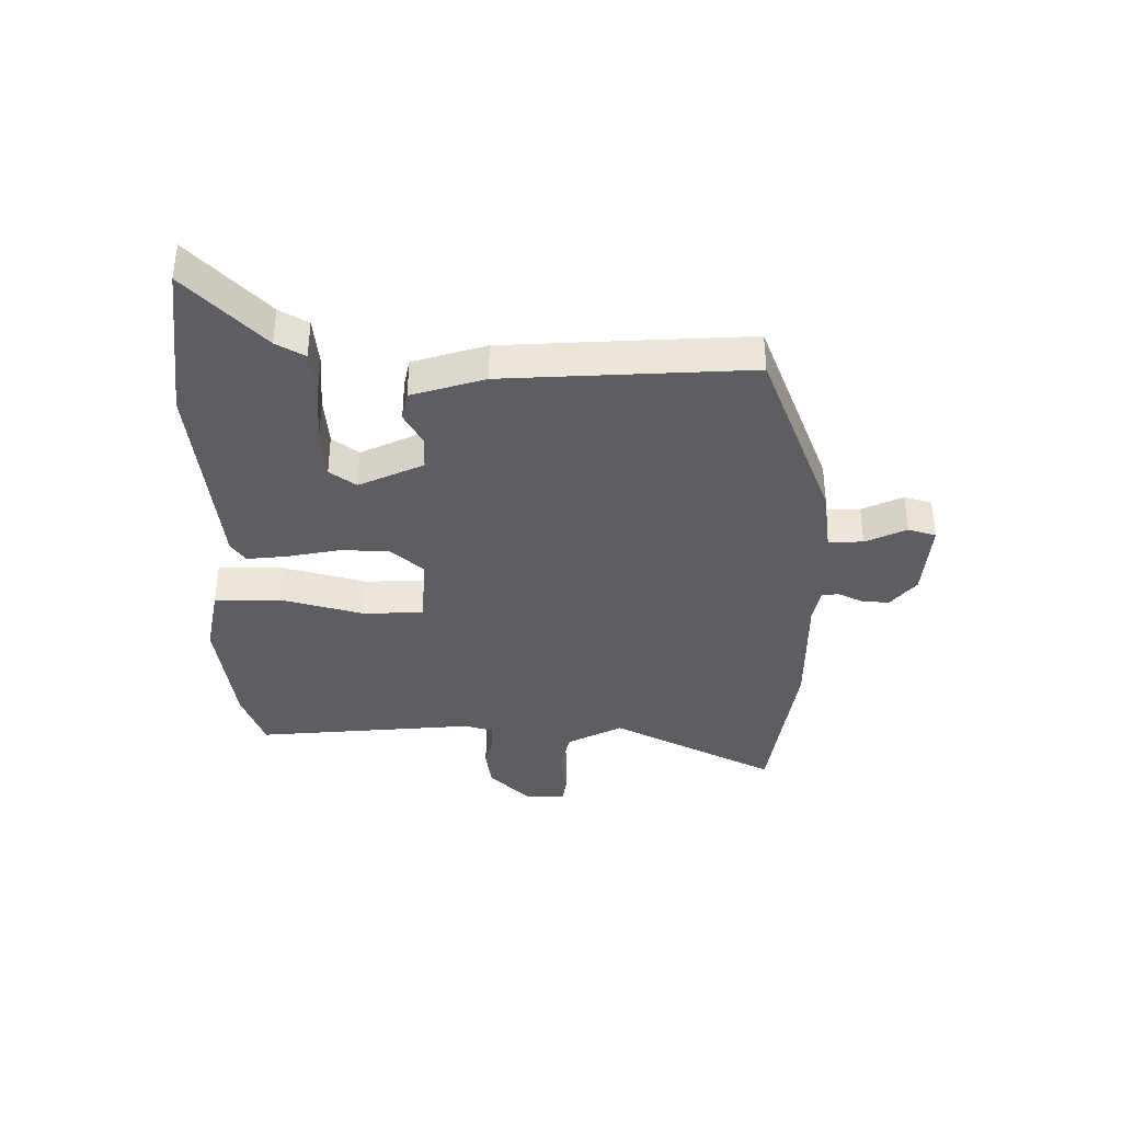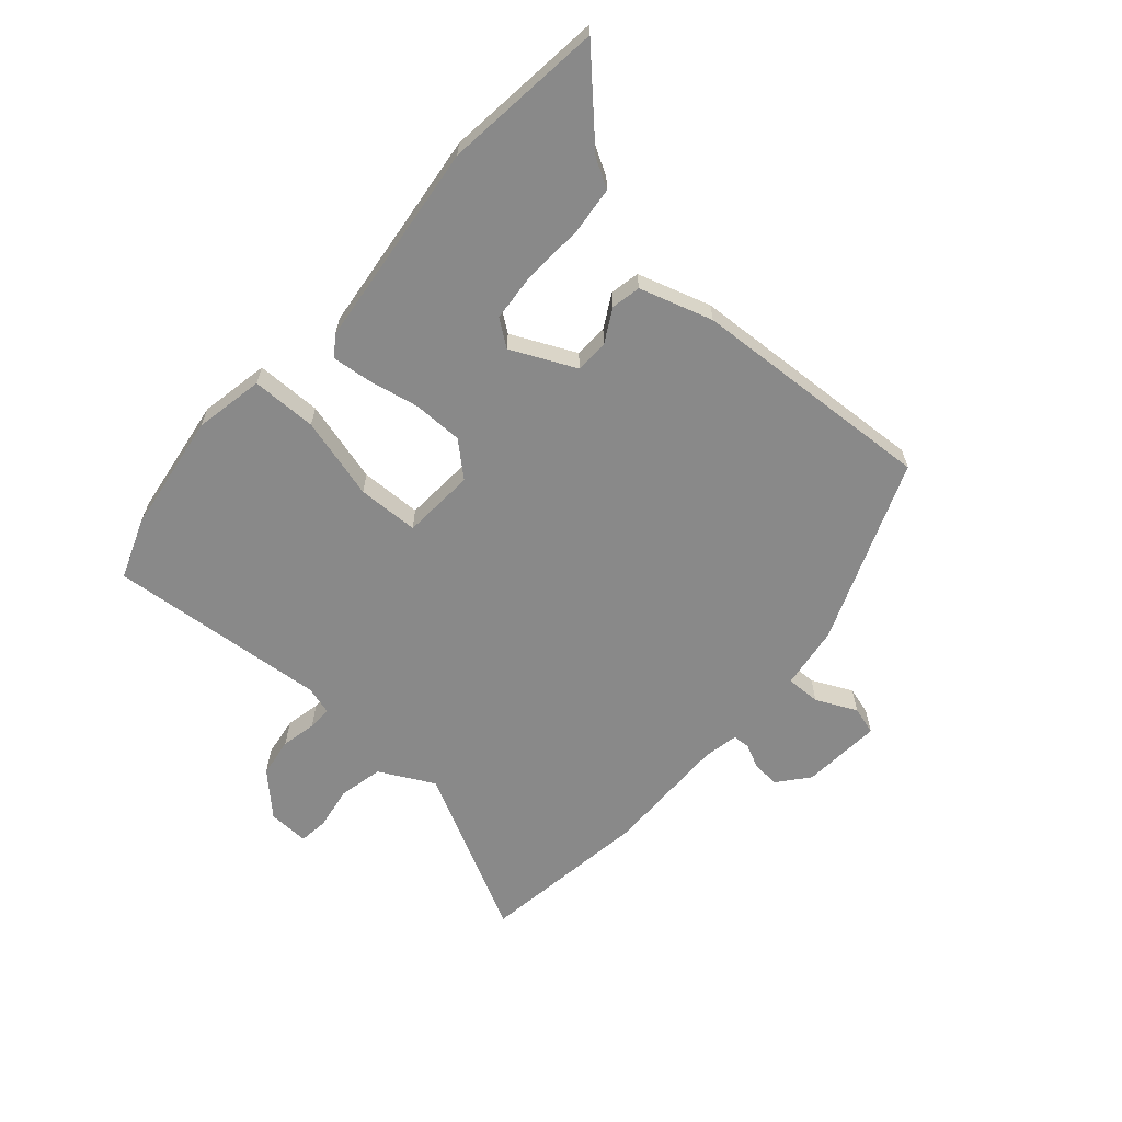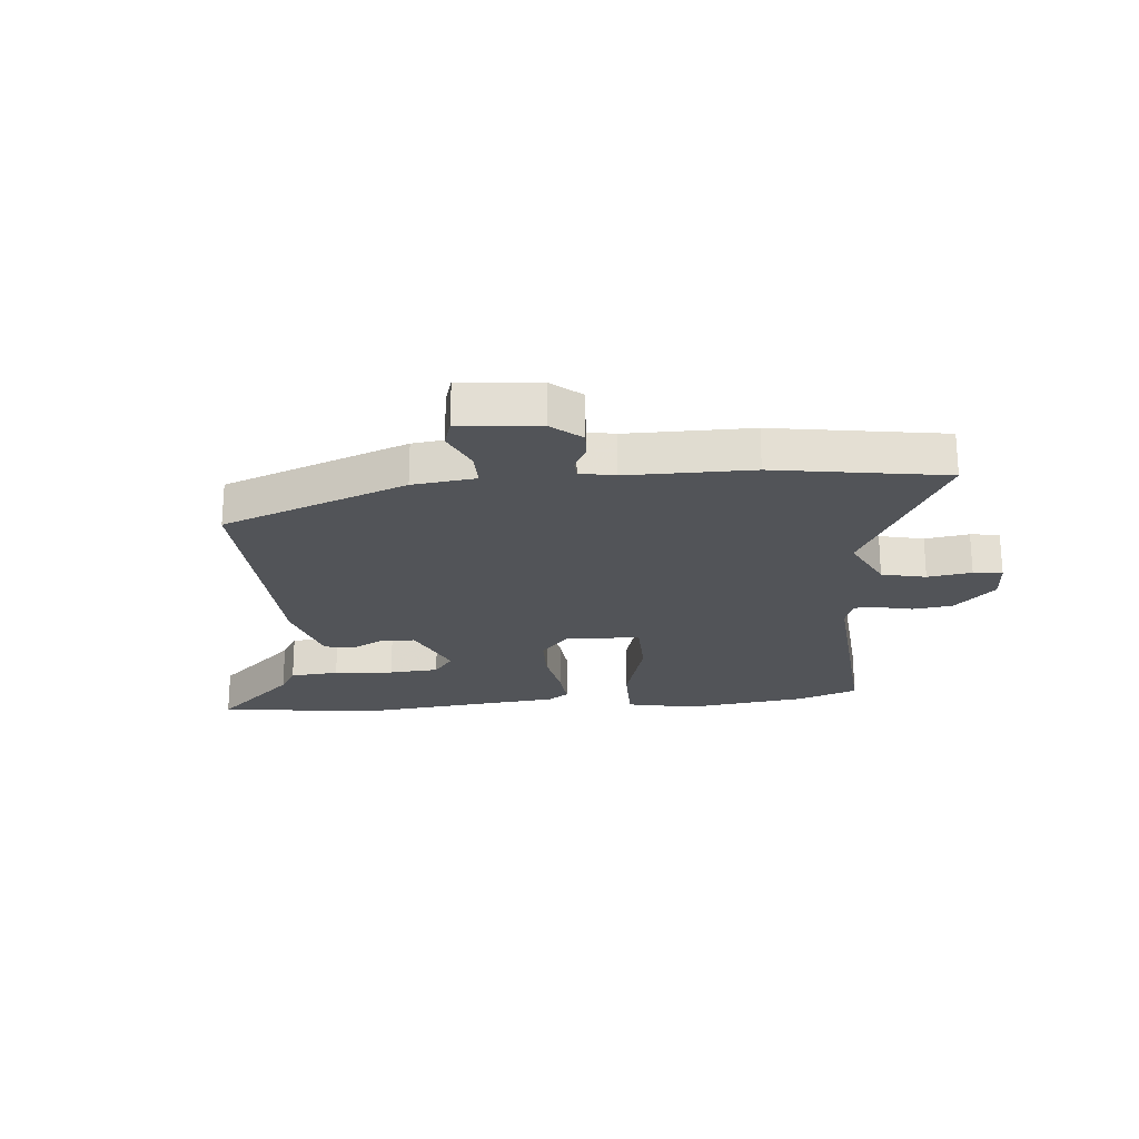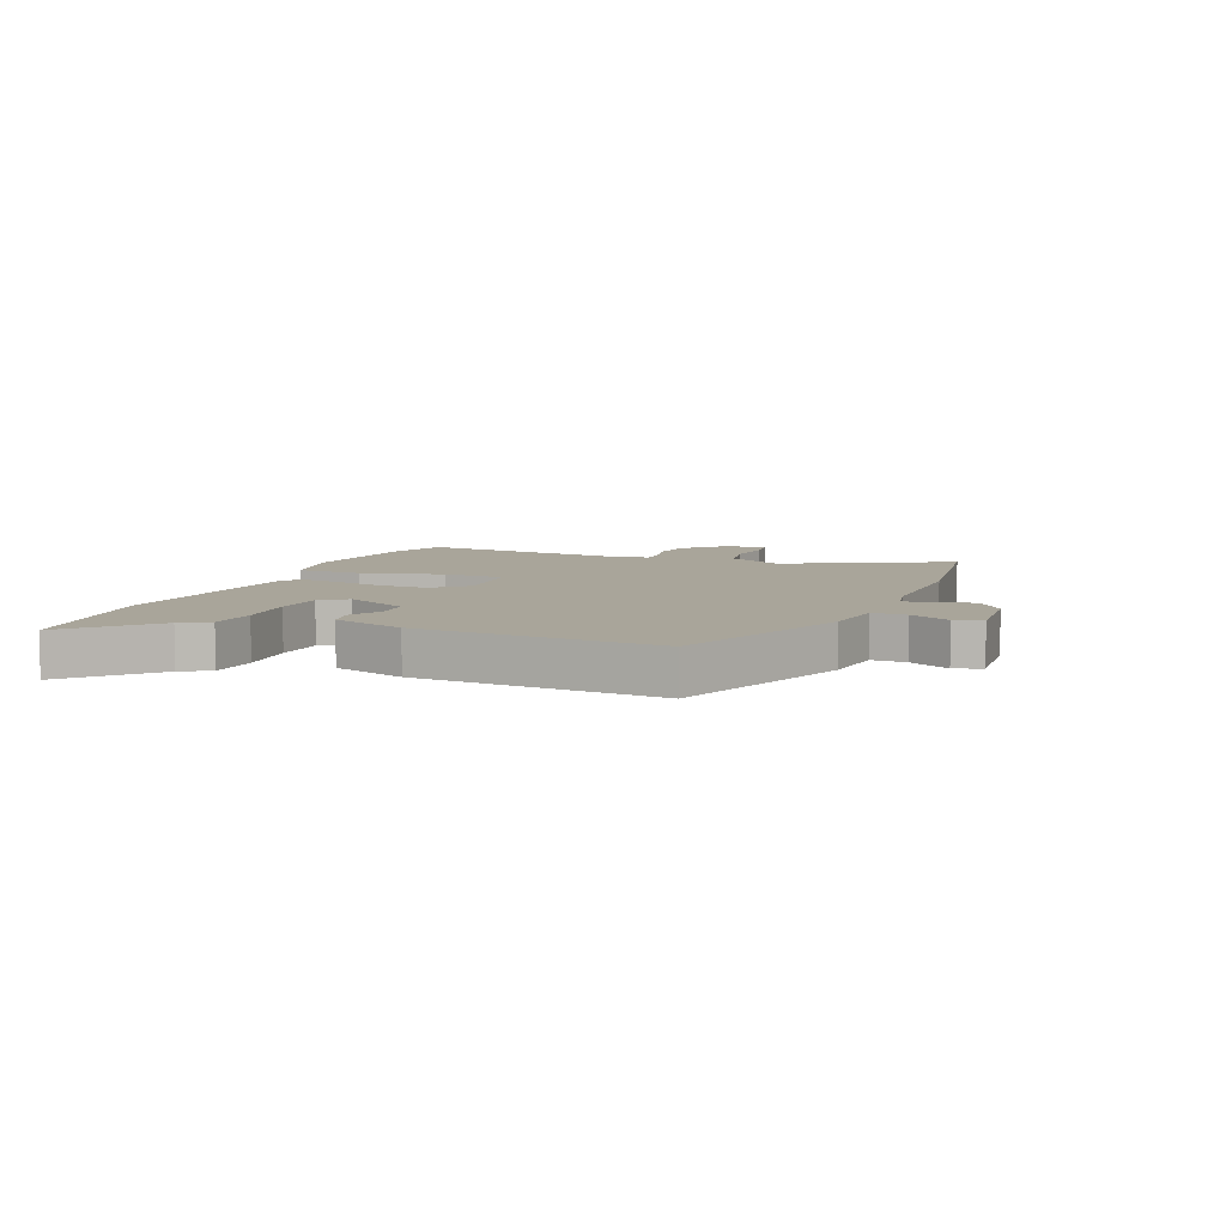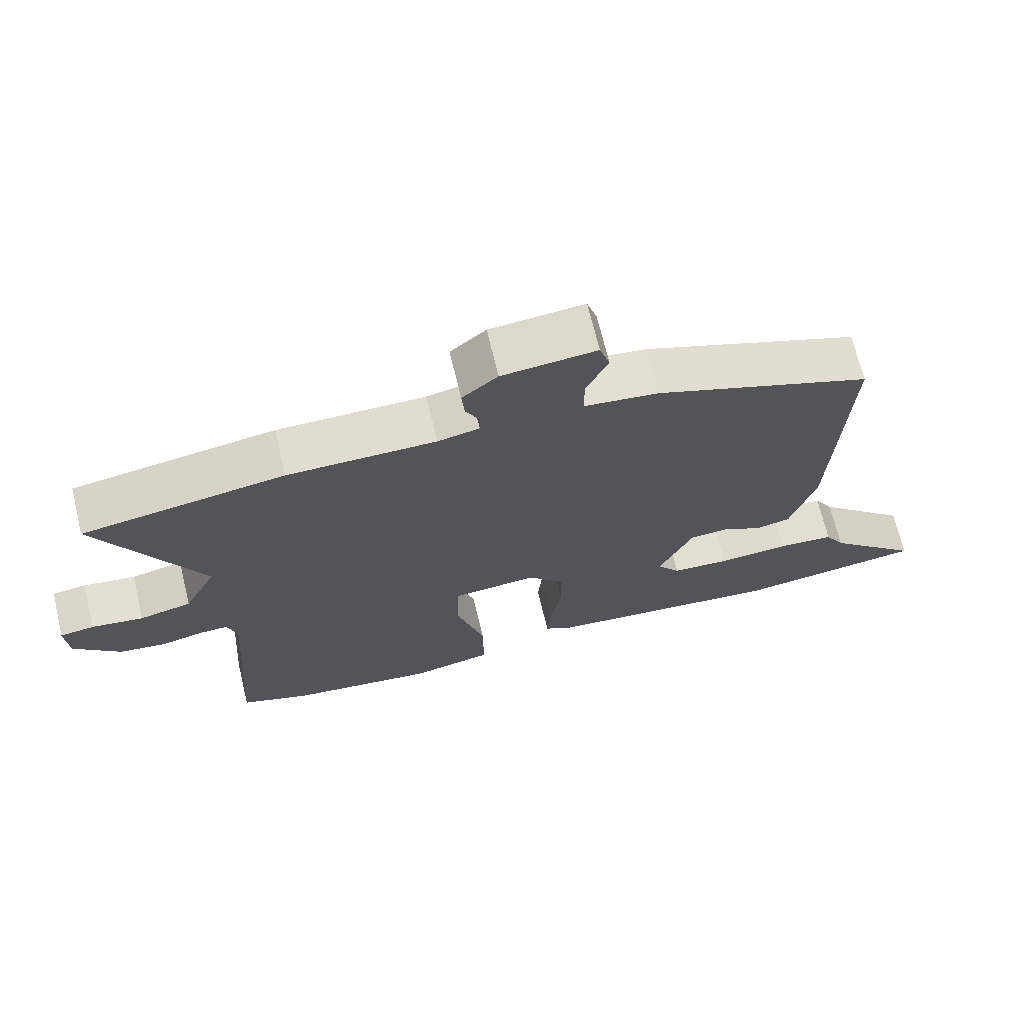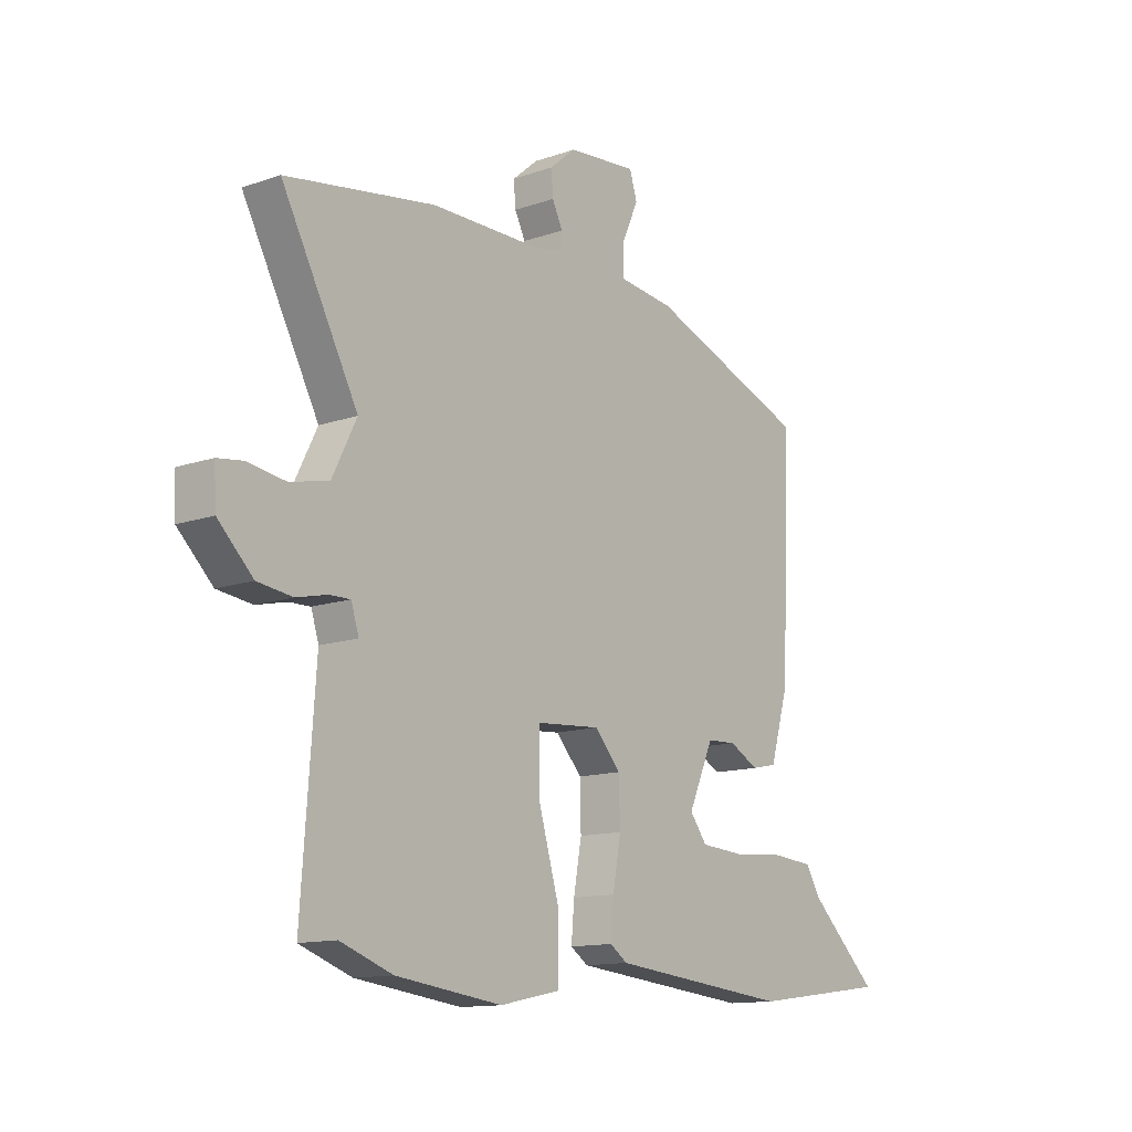
<metadata>
{"format":"obj","ext":"obj","renderer":"f3d","projection":"perspective","resolution":1024,"background":"white","views":[{"elev":-37.4,"azim":-89.5,"up":"+Y"},{"elev":-63.2,"azim":-130.3,"up":"+Y"},{"elev":-22.8,"azim":5.5,"up":"+Y"},{"elev":7.5,"azim":-66.9,"up":"+Y"},{"elev":69.3,"azim":166.5,"up":"+Z"},{"elev":-13.0,"azim":128.4,"up":"+Z"}]}
</metadata>
<code>
v 0.544 0.07 -0.484
v 0.441 0.07 -0.521
v 0.231 0.07 -0.548
v 0.111 0.07 -0.523
v 0.112 0.07 -0.41
v 0.153 0.07 -0.269
v 0.152 0.07 -0.163
v 0.026 0.07 -0.153
v -0.026 0.07 -0.21
v -0.028 0.07 -0.295
v -0.012 0.07 -0.384
v -0.006 0.07 -0.453
v -0.041 0.07 -0.477
v -0.399 0.07 -0.513
v -0.675 0.07 -0.477
v -0.537 0.07 -0.347
v -0.508 0.07 -0.298
v -0.424 0.07 -0.291
v -0.321 0.07 -0.299
v -0.235 0.07 -0.293
v -0.201 0.07 -0.248
v -0.251 0.07 -0.136
v -0.309 0.07 -0.133
v -0.367 0.07 -0.164
v -0.418 0.07 -0.153
v -0.455 0.07 -0.026
v -0.472 0.07 0.398
v -0.153 0.07 0.517
v -0.044 0.07 0.53
v -0.044 0.07 0.59
v -0.076 0.07 0.661
v -0.061 0.07 0.709
v 0.077 0.07 0.696
v 0.129 0.07 0.652
v 0.125 0.07 0.605
v 0.104 0.07 0.563
v 0.105 0.07 0.533
v 0.166 0.07 0.52
v 0.382 0.07 0.519
v 0.677 0.07 0.471
v 0.526 0.07 0.188
v 0.574 0.07 0.092
v 0.65 0.07 0.074
v 0.726 0.07 0.085
v 0.776 0.07 0.078
v 0.772 0.07 0.007
v 0.703 0.07 -0.061
v 0.634 0.07 -0.07
v 0.574 0.07 -0.056
v 0.532 0.07 -0.055
v 0.517 0.07 -0.103
v 0.544 0 -0.484
v 0.441 0 -0.521
v 0.231 0 -0.548
v 0.111 0 -0.523
v 0.112 0 -0.41
v 0.153 0 -0.269
v 0.152 0 -0.163
v 0.026 0 -0.153
v -0.026 0 -0.21
v -0.028 0 -0.295
v -0.012 0 -0.384
v -0.006 0 -0.453
v -0.041 0 -0.477
v -0.399 0 -0.513
v -0.675 0 -0.477
v -0.537 0 -0.347
v -0.508 0 -0.298
v -0.424 0 -0.291
v -0.321 0 -0.299
v -0.235 0 -0.293
v -0.201 0 -0.248
v -0.251 0 -0.136
v -0.309 0 -0.133
v -0.367 0 -0.164
v -0.418 0 -0.153
v -0.455 0 -0.026
v -0.472 0 0.398
v -0.153 0 0.517
v -0.044 0 0.53
v -0.044 0 0.59
v -0.076 0 0.661
v -0.061 0 0.709
v 0.077 0 0.696
v 0.129 0 0.652
v 0.125 0 0.605
v 0.104 0 0.563
v 0.105 0 0.533
v 0.166 0 0.52
v 0.382 0 0.519
v 0.677 0 0.471
v 0.526 0 0.188
v 0.574 0 0.092
v 0.65 0 0.074
v 0.726 0 0.085
v 0.776 0 0.078
v 0.772 0 0.007
v 0.703 0 -0.061
v 0.634 0 -0.07
v 0.574 0 -0.056
v 0.532 0 -0.055
v 0.517 0 -0.103
f 47 48 49
f 46 47 49
f 45 46 49
f 44 45 49
f 43 44 49
f 42 43 49 50
f 41 42 50 51
f 38 39 40 41
f 37 38 41 51
f 34 35 36
f 33 34 36
f 32 33 36
f 31 32 36
f 30 31 36
f 29 30 36 37
f 28 29 37
f 27 28 37
f 26 27 37
f 25 26 37
f 24 25 37
f 23 24 37
f 22 23 37 51
f 16 17 18 19
f 16 19 20
f 15 16 20
f 14 15 20
f 13 14 20
f 12 13 20
f 11 12 20
f 10 11 20
f 9 10 20 21
f 4 5 6
f 3 4 6
f 2 3 6
f 1 2 6
f 51 1 6
f 51 6 7
f 8 9 21 22
f 8 22 51
f 7 8 51
f 100 99 98
f 100 98 97
f 100 97 96
f 100 96 95
f 100 95 94
f 101 100 94 93
f 102 101 93 92
f 92 91 90 89
f 102 92 89 88
f 87 86 85
f 87 85 84
f 87 84 83
f 87 83 82
f 87 82 81
f 88 87 81 80
f 88 80 79
f 88 79 78
f 88 78 77
f 88 77 76
f 88 76 75
f 88 75 74
f 102 88 74 73
f 70 69 68 67
f 71 70 67
f 71 67 66
f 71 66 65
f 71 65 64
f 71 64 63
f 71 63 62
f 71 62 61
f 72 71 61 60
f 57 56 55
f 57 55 54
f 57 54 53
f 57 53 52
f 57 52 102
f 58 57 102
f 73 72 60 59
f 102 73 59
f 102 59 58
f 1 52 53 2
f 2 53 54 3
f 3 54 55 4
f 4 55 56 5
f 5 56 57 6
f 6 57 58 7
f 7 58 59 8
f 8 59 60 9
f 9 60 61 10
f 10 61 62 11
f 11 62 63 12
f 12 63 64 13
f 13 64 65 14
f 14 65 66 15
f 15 66 67 16
f 16 67 68 17
f 17 68 69 18
f 18 69 70 19
f 19 70 71 20
f 20 71 72 21
f 21 72 73 22
f 22 73 74 23
f 23 74 75 24
f 24 75 76 25
f 25 76 77 26
f 26 77 78 27
f 27 78 79 28
f 28 79 80 29
f 29 80 81 30
f 30 81 82 31
f 31 82 83 32
f 32 83 84 33
f 33 84 85 34
f 34 85 86 35
f 35 86 87 36
f 36 87 88 37
f 37 88 89 38
f 38 89 90 39
f 39 90 91 40
f 40 91 92 41
f 41 92 93 42
f 42 93 94 43
f 43 94 95 44
f 44 95 96 45
f 45 96 97 46
f 46 97 98 47
f 47 98 99 48
f 48 99 100 49
f 49 100 101 50
f 50 101 102 51
f 51 102 52 1

</code>
